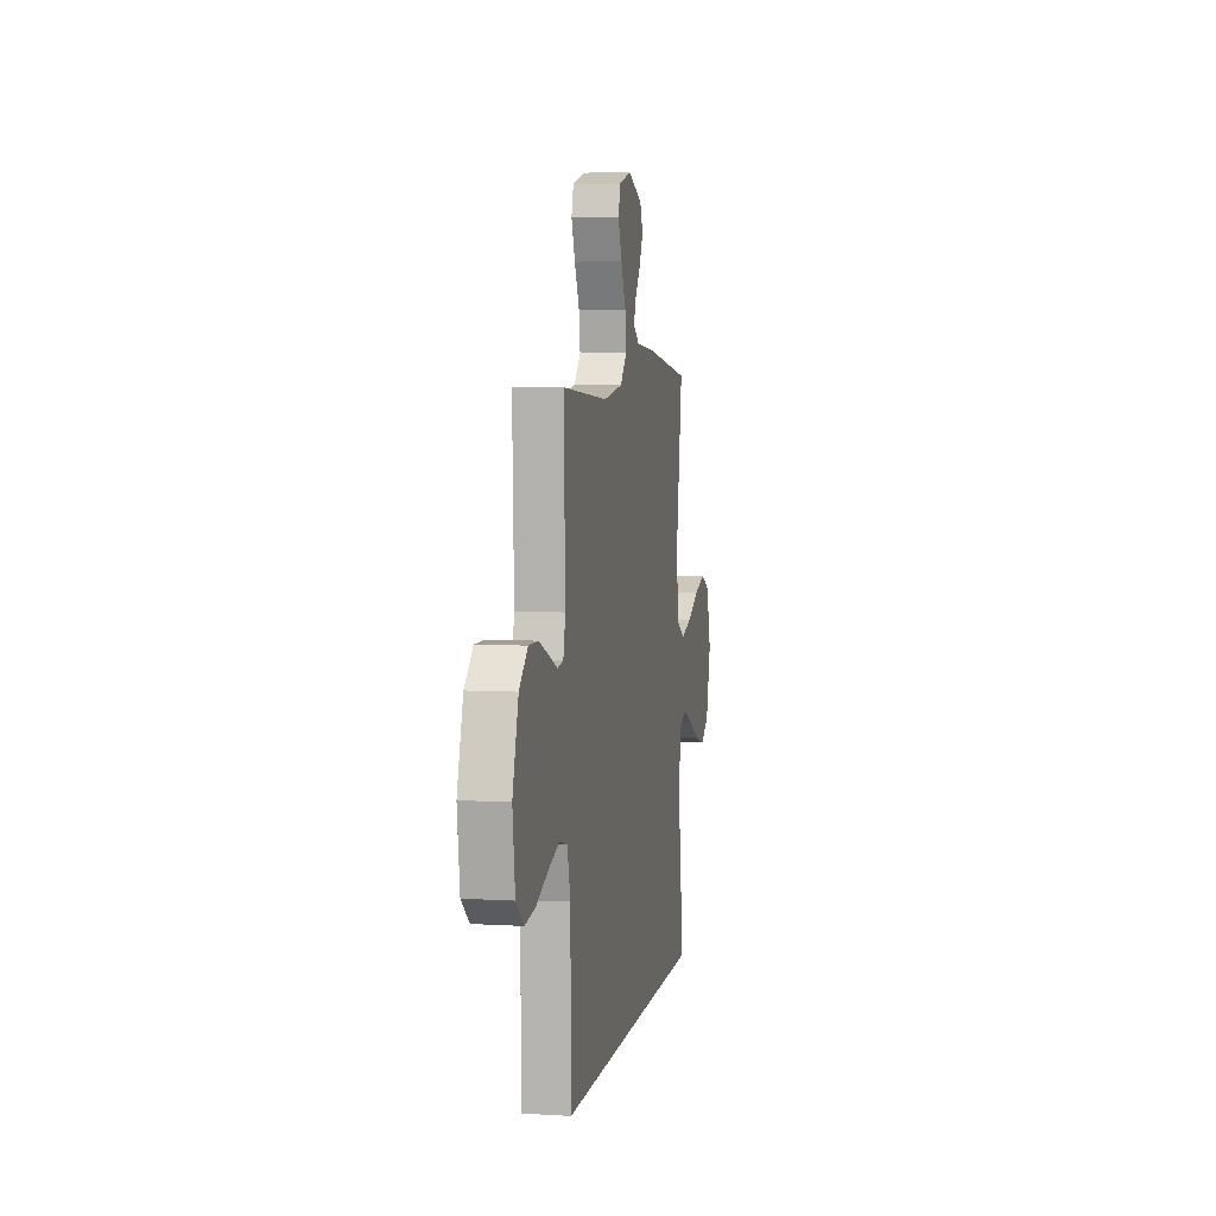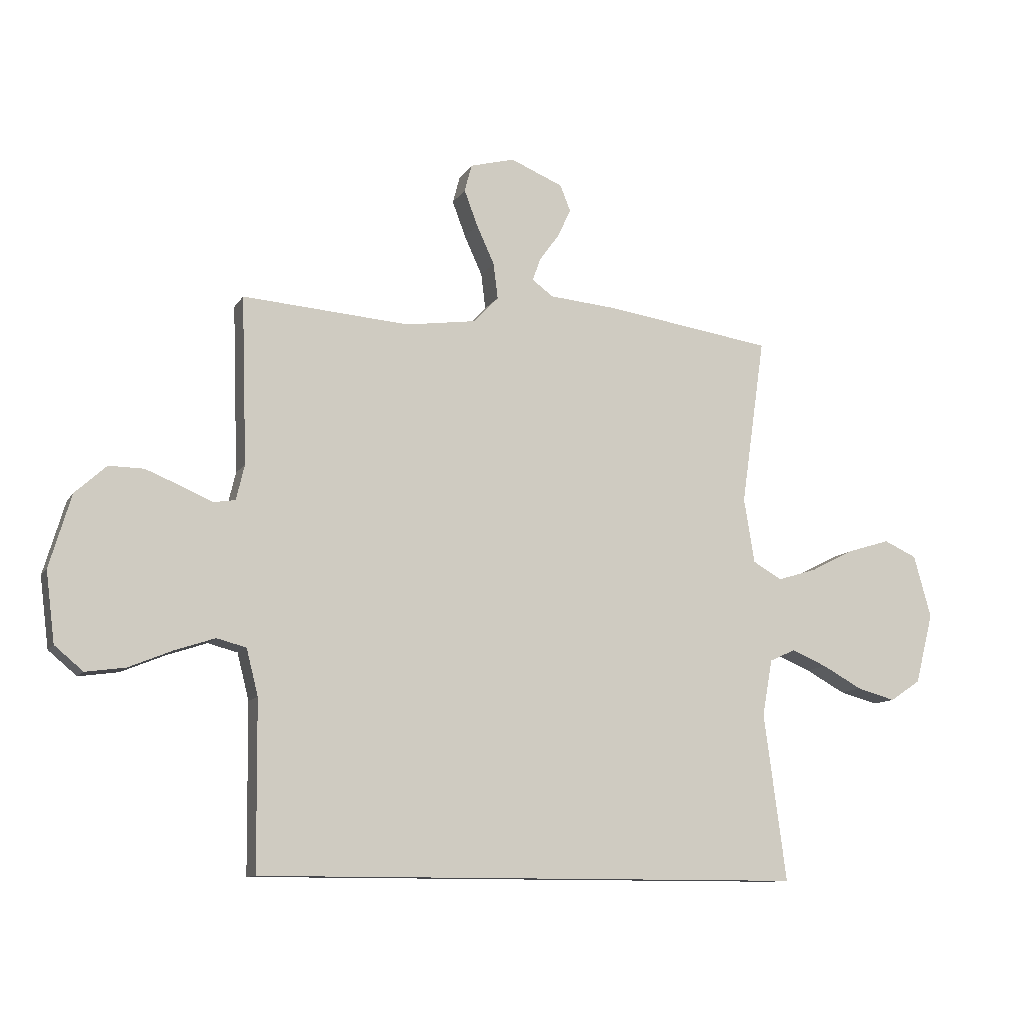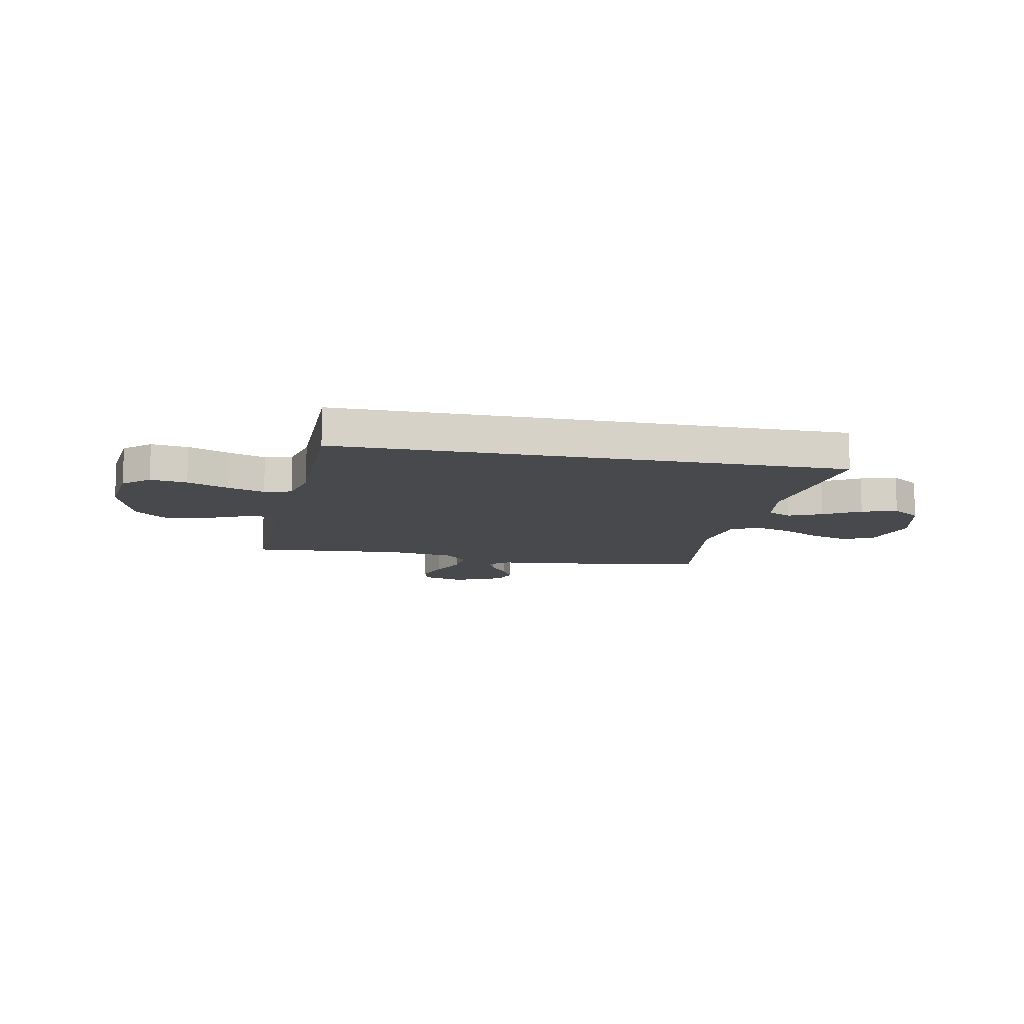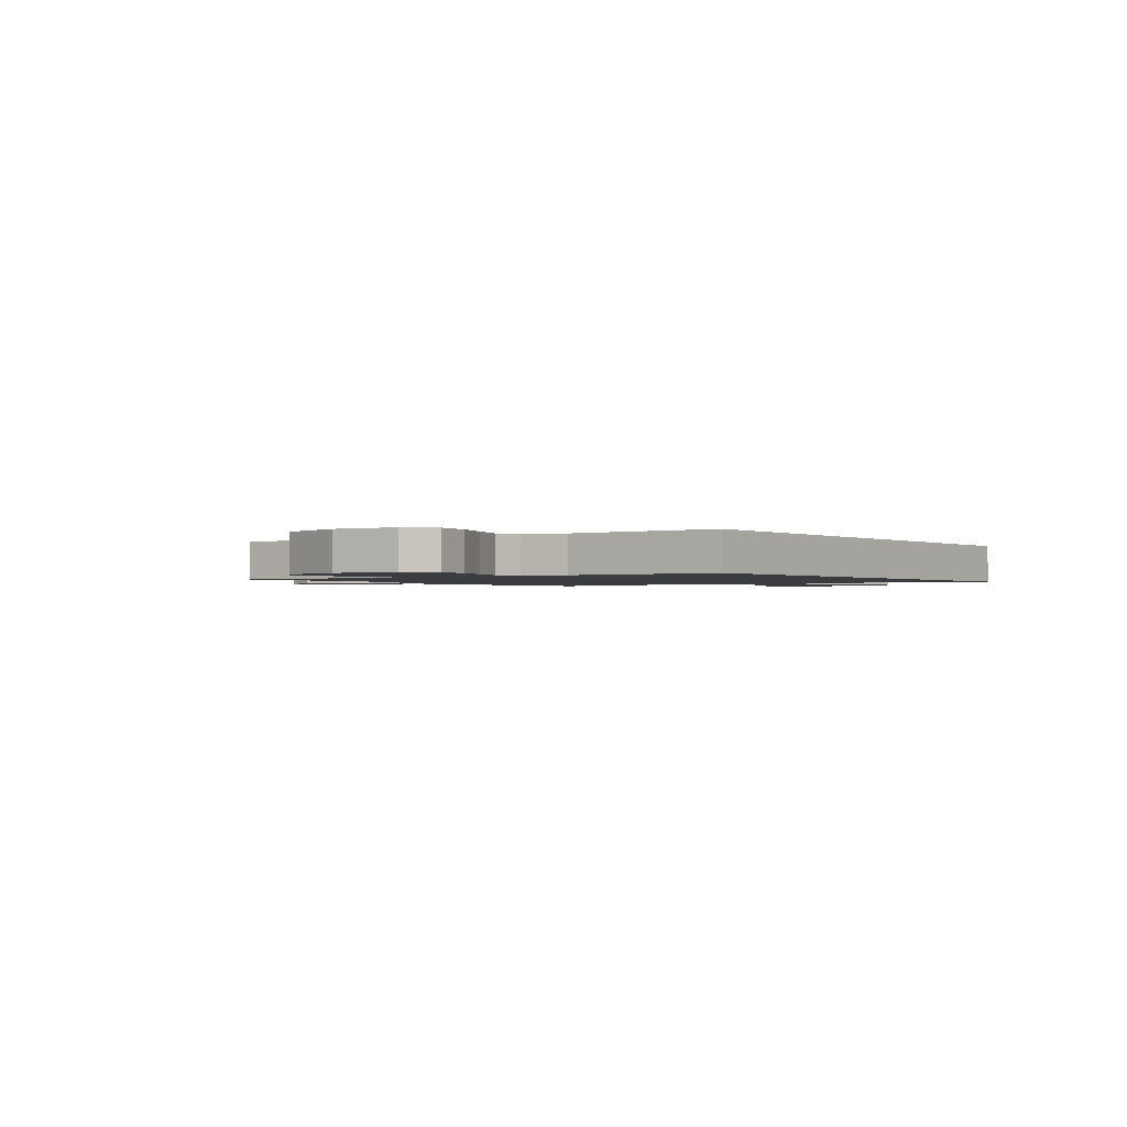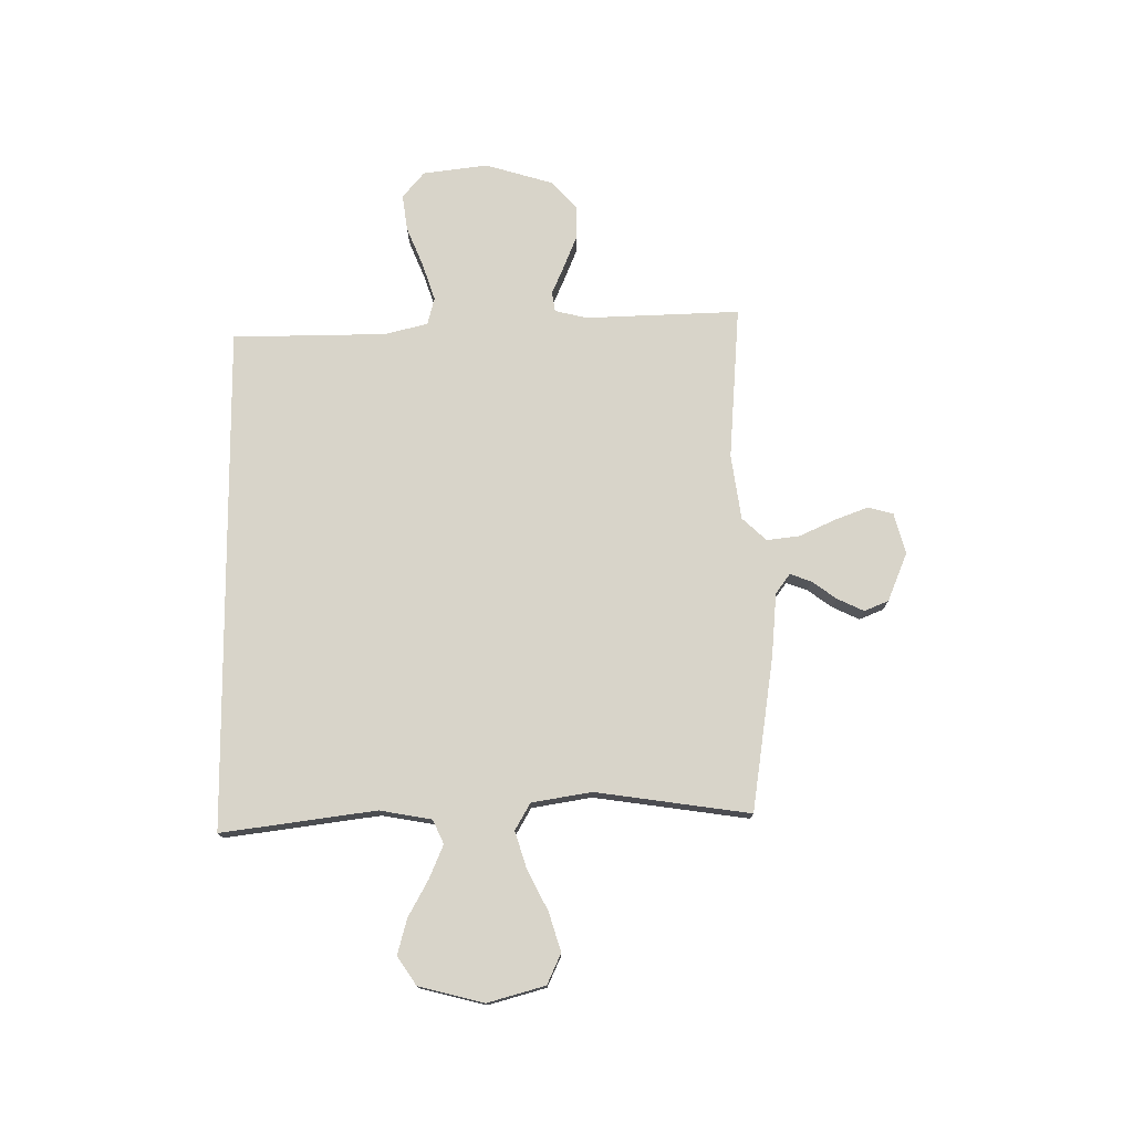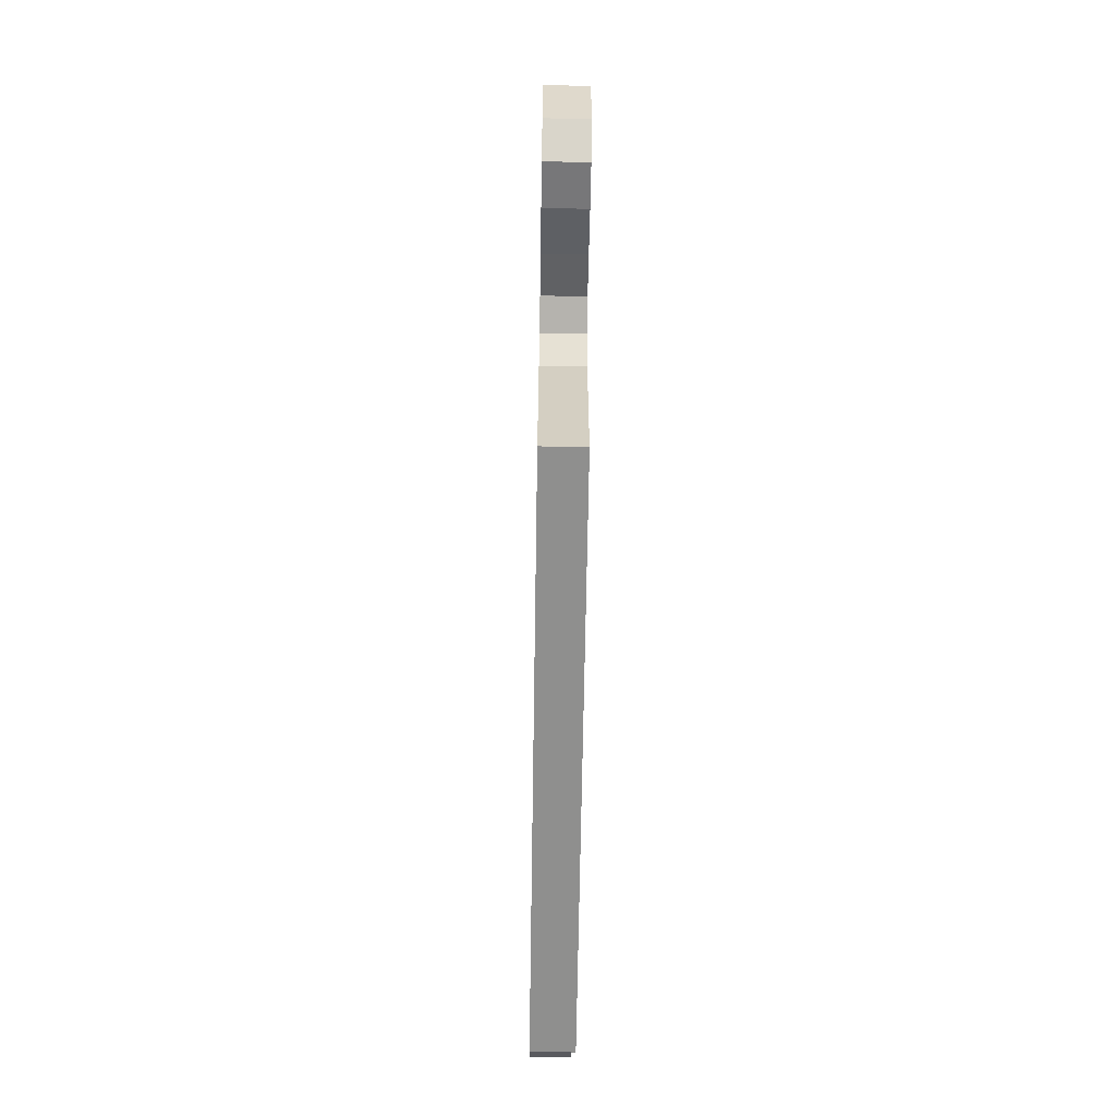
<metadata>
{"format":"obj","ext":"obj","renderer":"f3d","projection":"perspective","resolution":1024,"background":"white","views":[{"elev":5.8,"azim":100.5,"up":"+Z"},{"elev":-10.7,"azim":160.5,"up":"+Z"},{"elev":-12.0,"azim":169.3,"up":"+Y"},{"elev":-1.5,"azim":126.3,"up":"+Y"},{"elev":75.3,"azim":-90.5,"up":"+Y"},{"elev":-65.2,"azim":89.1,"up":"+Z"}]}
</metadata>
<code>
v 0.456 0.07 -0.5
v -0.528 0.07 -0.5
v -0.488 0.07 -0.2
v -0.506 0.07 -0.099
v -0.552 0.07 -0.078
v -0.616 0.07 -0.105
v -0.687 0.07 -0.144
v -0.756 0.07 -0.163
v -0.811 0.07 -0.126
v -0.843 0.07 0
v -0.812 0.07 0.112
v -0.753 0.07 0.139
v -0.678 0.07 0.116
v -0.599 0.07 0.076
v -0.528 0.07 0.054
v -0.476 0.07 0.084
v -0.457 0.07 0.2
v -0.5 0.07 0.5
v -0.2 0.07 0.545
v -0.077 0.07 0.556
v -0.039 0.07 0.584
v -0.054 0.07 0.625
v -0.089 0.07 0.673
v -0.113 0.07 0.724
v -0.094 0.07 0.771
v 0 0.07 0.81
v 0.08 0.07 0.789
v 0.093 0.07 0.74
v 0.069 0.07 0.676
v 0.037 0.07 0.606
v 0.029 0.07 0.542
v 0.073 0.07 0.495
v 0.2 0.07 0.477
v 0.5 0.07 0.5
v 0.49 0.07 0.2
v 0.505 0.07 0.137
v 0.544 0.07 0.131
v 0.599 0.07 0.155
v 0.663 0.07 0.181
v 0.726 0.07 0.182
v 0.782 0.07 0.131
v 0.821 0.07 0
v 0.805 0.07 -0.126
v 0.754 0.07 -0.169
v 0.683 0.07 -0.159
v 0.605 0.07 -0.127
v 0.533 0.07 -0.103
v 0.48 0.07 -0.117
v 0.459 0.07 -0.2
v 0.456 0 -0.5
v -0.528 0 -0.5
v -0.488 0 -0.2
v -0.506 0 -0.099
v -0.552 0 -0.078
v -0.616 0 -0.105
v -0.687 0 -0.144
v -0.756 0 -0.163
v -0.811 0 -0.126
v -0.843 0 0
v -0.812 0 0.112
v -0.753 0 0.139
v -0.678 0 0.116
v -0.599 0 0.076
v -0.528 0 0.054
v -0.476 0 0.084
v -0.457 0 0.2
v -0.5 0 0.5
v -0.2 0 0.545
v -0.077 0 0.556
v -0.039 0 0.584
v -0.054 0 0.625
v -0.089 0 0.673
v -0.113 0 0.724
v -0.094 0 0.771
v 0 0 0.81
v 0.08 0 0.789
v 0.093 0 0.74
v 0.069 0 0.676
v 0.037 0 0.606
v 0.029 0 0.542
v 0.073 0 0.495
v 0.2 0 0.477
v 0.5 0 0.5
v 0.49 0 0.2
v 0.505 0 0.137
v 0.544 0 0.131
v 0.599 0 0.155
v 0.663 0 0.181
v 0.726 0 0.182
v 0.782 0 0.131
v 0.821 0 0
v 0.805 0 -0.126
v 0.754 0 -0.169
v 0.683 0 -0.159
v 0.605 0 -0.127
v 0.533 0 -0.103
v 0.48 0 -0.117
v 0.459 0 -0.2
f 44 45 46
f 43 44 46
f 42 43 46
f 41 42 46
f 40 41 46
f 39 40 46
f 38 39 46
f 37 38 46
f 36 37 46 47
f 35 36 47 48
f 33 34 35
f 35 48 49
f 33 35 49
f 32 33 49
f 28 29 30
f 27 28 30
f 26 27 30
f 25 26 30
f 24 25 30
f 23 24 30
f 22 23 30
f 21 22 30 31
f 1 2 3
f 49 1 3
f 32 49 3
f 31 32 3
f 21 31 3
f 20 21 3
f 12 13 14
f 11 12 14
f 10 11 14
f 9 10 14
f 8 9 14
f 7 8 14
f 6 7 14
f 5 6 14 15
f 4 5 15 16
f 20 3 4 16
f 17 18 19 20
f 16 17 20
f 95 94 93
f 95 93 92
f 95 92 91
f 95 91 90
f 95 90 89
f 95 89 88
f 95 88 87
f 95 87 86
f 96 95 86 85
f 97 96 85 84
f 84 83 82
f 98 97 84
f 98 84 82
f 98 82 81
f 79 78 77
f 79 77 76
f 79 76 75
f 79 75 74
f 79 74 73
f 79 73 72
f 79 72 71
f 80 79 71 70
f 52 51 50
f 52 50 98
f 52 98 81
f 52 81 80
f 52 80 70
f 52 70 69
f 63 62 61
f 63 61 60
f 63 60 59
f 63 59 58
f 63 58 57
f 63 57 56
f 63 56 55
f 64 63 55 54
f 65 64 54 53
f 65 53 52 69
f 69 68 67 66
f 69 66 65
f 1 50 51 2
f 2 51 52 3
f 3 52 53 4
f 4 53 54 5
f 5 54 55 6
f 6 55 56 7
f 7 56 57 8
f 8 57 58 9
f 9 58 59 10
f 10 59 60 11
f 11 60 61 12
f 12 61 62 13
f 13 62 63 14
f 14 63 64 15
f 15 64 65 16
f 16 65 66 17
f 17 66 67 18
f 18 67 68 19
f 19 68 69 20
f 20 69 70 21
f 21 70 71 22
f 22 71 72 23
f 23 72 73 24
f 24 73 74 25
f 25 74 75 26
f 26 75 76 27
f 27 76 77 28
f 28 77 78 29
f 29 78 79 30
f 30 79 80 31
f 31 80 81 32
f 32 81 82 33
f 33 82 83 34
f 34 83 84 35
f 35 84 85 36
f 36 85 86 37
f 37 86 87 38
f 38 87 88 39
f 39 88 89 40
f 40 89 90 41
f 41 90 91 42
f 42 91 92 43
f 43 92 93 44
f 44 93 94 45
f 45 94 95 46
f 46 95 96 47
f 47 96 97 48
f 48 97 98 49
f 49 98 50 1

</code>
